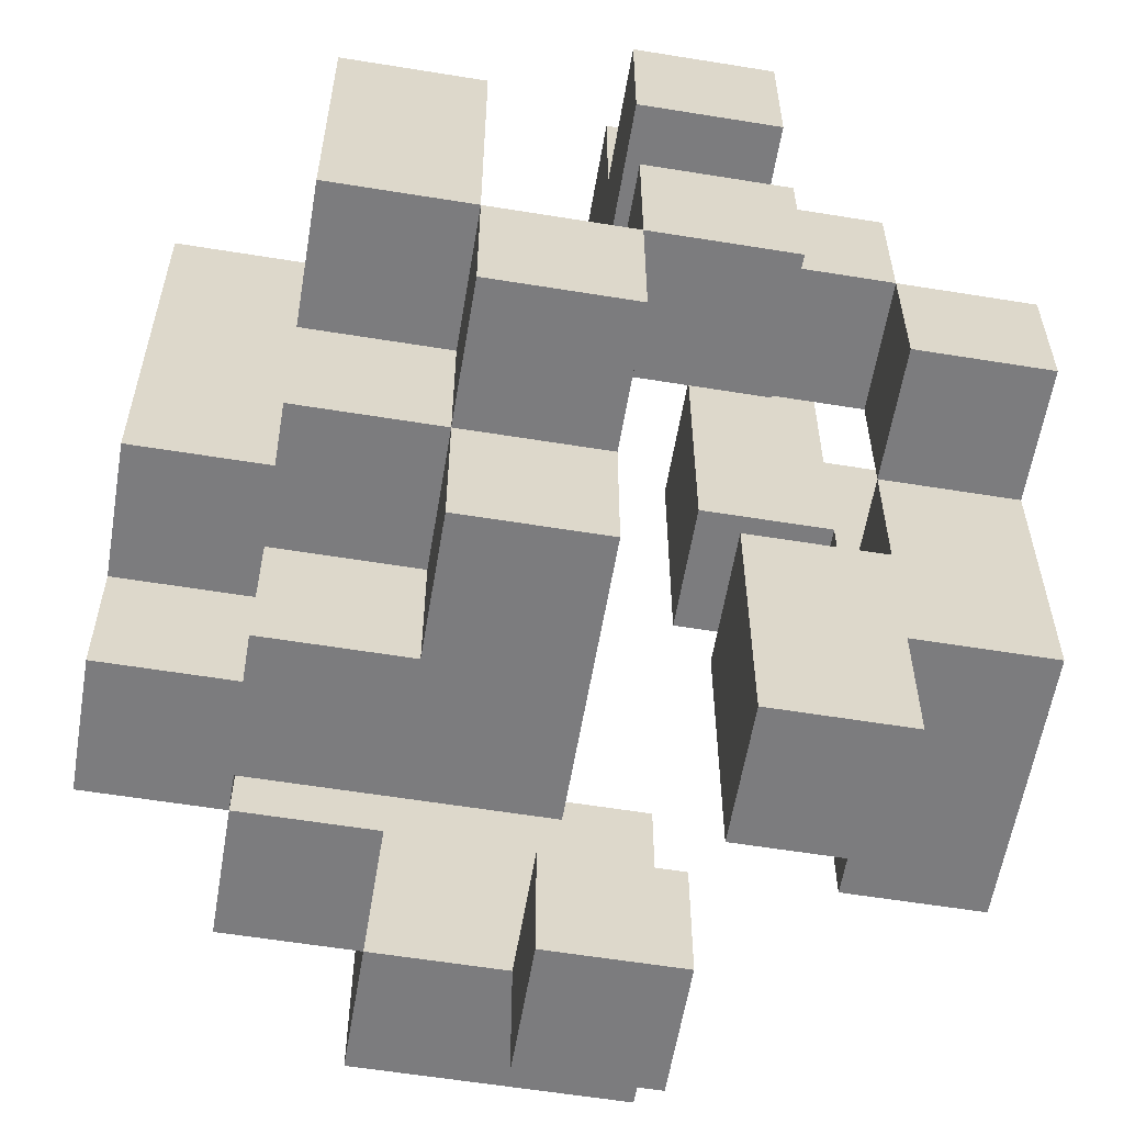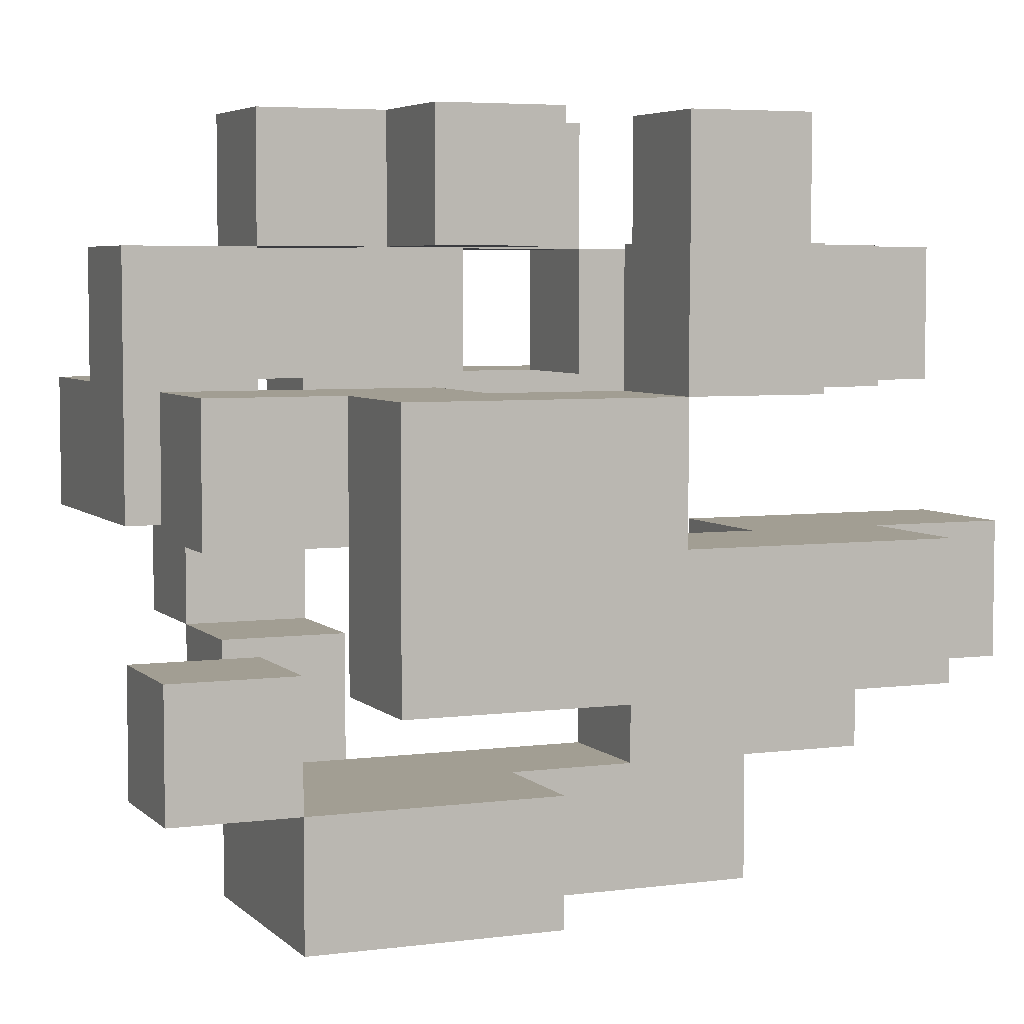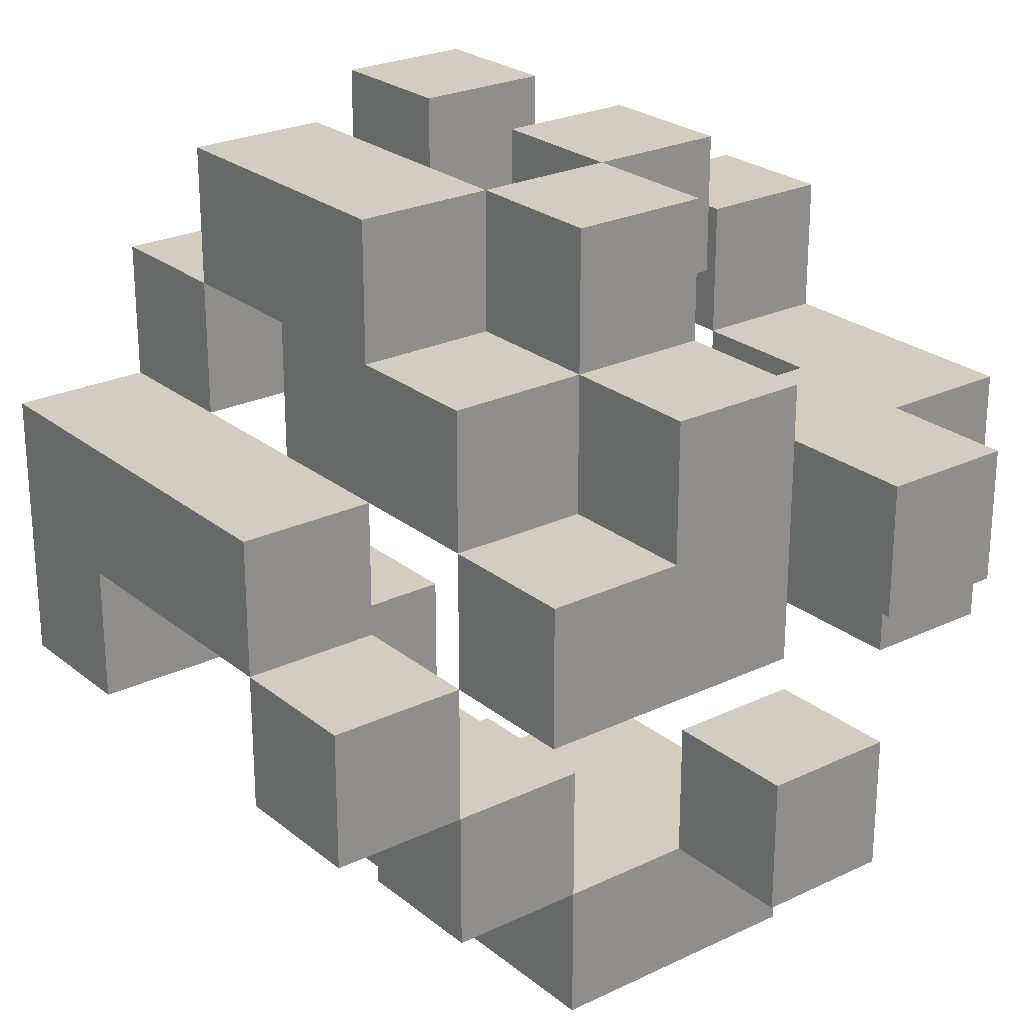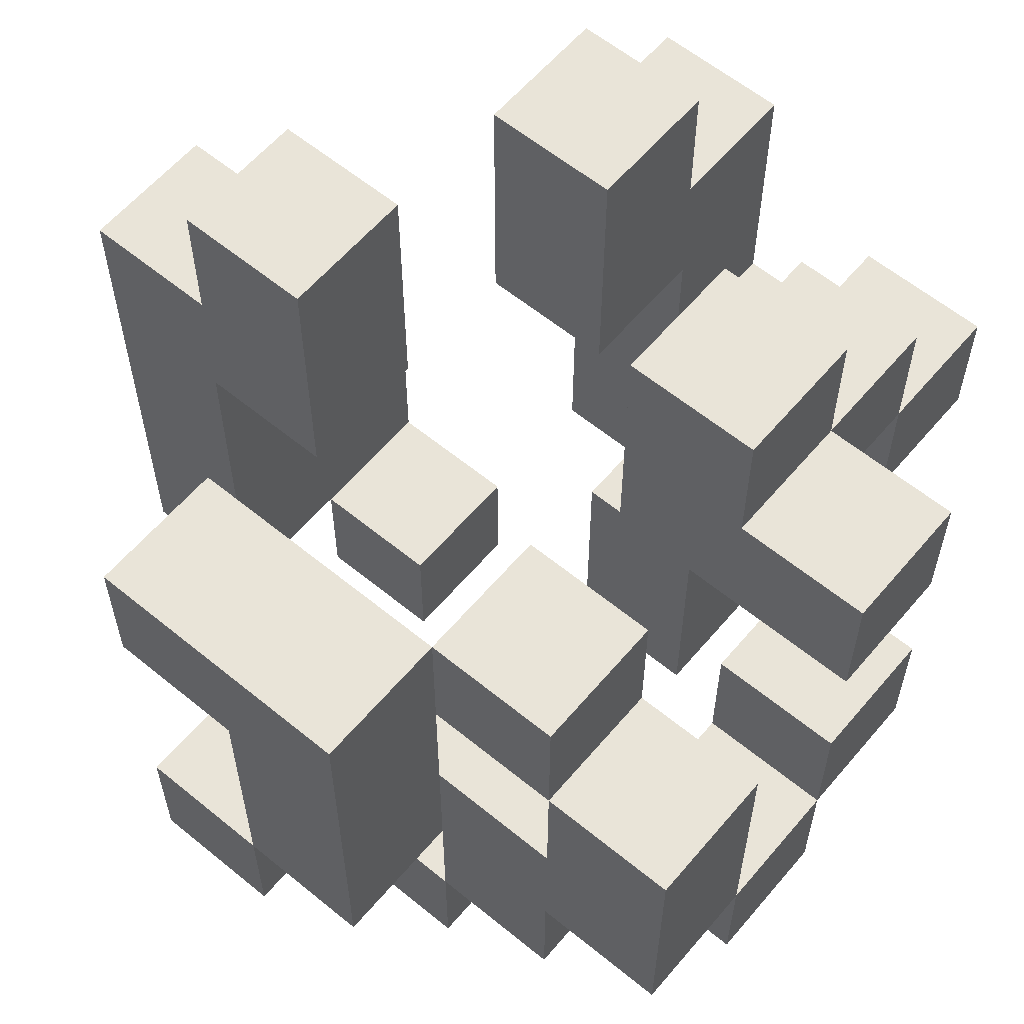
<metadata>
{"format":"obj","ext":"obj","renderer":"f3d","projection":"perspective","resolution":1024,"background":"white","views":[{"elev":-58.9,"azim":170.5,"up":"+Z"},{"elev":5.1,"azim":-112.6,"up":"+Y"},{"elev":24.8,"azim":142.1,"up":"+Y"},{"elev":59.9,"azim":130.0,"up":"+Z"}]}
</metadata>
<code>
o
v 6.3 0.2 -30.6
v 6.3 0.2 -31
v 6.3 0.3 -30.6
v 6.3 0.3 -30.8
v 6.3 0.4 -30.7
v 6.3 0.4 -30.8
v 6.3 0.4 -31
v 6.3 0.5 -30.7
v 6.3 0.5 -30.8
v 6.4 0.2 -30.5
v 6.4 0.2 -30.6
v 6.4 0.3 -30.5
v 6.4 0.3 -30.6
v 6.4 0.3 -31
v 6.4 0.3 -31.1
v 6.4 0.4 -30.6
v 6.4 0.4 -30.7
v 6.4 0.4 -31
v 6.4 0.4 -31.1
v 6.4 0.5 -30.6
v 6.4 0.5 -30.7
v 6.5 0 -30.8
v 6.5 0 -31
v 6.5 0.1 -30.8
v 6.5 0.1 -31
v 6.5 0.1 -31.1
v 6.5 0.2 -31
v 6.5 0.2 -31.1
v 6.5 0.4 -30.5
v 6.5 0.4 -30.6
v 6.5 0.5 -30.5
v 6.5 0.5 -30.6
v 6.5 0.5 -30.7
v 6.5 0.5 -30.8
v 6.5 0.5 -30.9
v 6.5 0.6 -30.6
v 6.5 0.6 -30.7
v 6.5 0.6 -30.8
v 6.5 0.6 -30.9
v 6.6 0 -30.6
v 6.6 0 -30.8
v 6.6 0.1 -30.5
v 6.6 0.1 -30.6
v 6.6 0.1 -30.7
v 6.6 0.1 -30.8
v 6.6 0.2 -30.5
v 6.6 0.2 -30.7
v 6.6 0.3 -31
v 6.6 0.3 -31.1
v 6.6 0.5 -30.9
v 6.6 0.5 -31
v 6.6 0.5 -31.1
v 6.6 0.6 -30.9
v 6.6 0.6 -31
v 6.7 0.1 -30.9
v 6.7 0.1 -31
v 6.7 0.2 -30.9
v 6.7 0.2 -31
v 6.7 0.4 -30.6
v 6.7 0.4 -30.7
v 6.7 0.4 -30.8
v 6.7 0.4 -31
v 6.7 0.5 -30.6
v 6.7 0.5 -30.7
v 6.7 0.5 -30.8
v 6.7 0.5 -30.9
v 6.7 0.5 -31
v 6.7 0.6 -30.7
v 6.7 0.6 -30.9
v 6.8 0.2 -30.6
v 6.8 0.2 -30.7
v 6.8 0.2 -30.9
v 6.8 0.2 -31
v 6.8 0.3 -30.7
v 6.8 0.3 -30.9
v 6.8 0.3 -31
v 6.8 0.4 -30.6
v 6.8 0.4 -30.7
v 6.8 0.4 -30.8
v 6.8 0.4 -30.9
v 6.4 0.2 -30.7
v 6.4 0.2 -31
v 6.4 0.3 -30.7
v 6.4 0.3 -30.8
v 6.4 0.3 -30.9
v 6.4 0.3 -31
v 6.4 0.4 -30.7
v 6.4 0.4 -30.8
v 6.4 0.4 -30.9
v 6.4 0.5 -30.7
v 6.4 0.5 -30.8
v 6.5 0.2 -30.5
v 6.5 0.2 -30.7
v 6.5 0.3 -30.5
v 6.5 0.3 -30.7
v 6.5 0.3 -30.9
v 6.5 0.3 -31.1
v 6.5 0.4 -30.9
v 6.5 0.4 -31.1
v 6.6 0.1 -31
v 6.6 0.1 -31.1
v 6.6 0.2 -31
v 6.6 0.2 -31.1
v 6.6 0.4 -30.5
v 6.6 0.4 -30.7
v 6.6 0.5 -30.5
v 6.6 0.5 -30.6
v 6.6 0.5 -30.8
v 6.6 0.5 -30.9
v 6.6 0.6 -30.6
v 6.6 0.6 -30.7
v 6.6 0.6 -30.8
v 6.6 0.6 -30.9
v 6.7 0 -30.6
v 6.7 0 -31
v 6.7 0.1 -30.5
v 6.7 0.1 -30.6
v 6.7 0.1 -30.7
v 6.7 0.1 -30.9
v 6.7 0.1 -31
v 6.7 0.2 -30.5
v 6.7 0.2 -30.7
v 6.7 0.4 -31
v 6.7 0.4 -31.1
v 6.7 0.5 -30.9
v 6.7 0.5 -31
v 6.7 0.5 -31.1
v 6.7 0.6 -30.9
v 6.7 0.6 -31
v 6.8 0.1 -30.9
v 6.8 0.1 -31
v 6.8 0.2 -30.9
v 6.8 0.2 -31
v 6.8 0.3 -31
v 6.8 0.3 -31.1
v 6.8 0.4 -30.6
v 6.8 0.4 -30.7
v 6.8 0.4 -30.8
v 6.8 0.4 -30.9
v 6.8 0.4 -31
v 6.8 0.4 -31.1
v 6.8 0.5 -30.6
v 6.8 0.5 -30.7
v 6.8 0.5 -30.8
v 6.8 0.5 -30.9
v 6.8 0.5 -31
v 6.8 0.6 -30.7
v 6.8 0.6 -30.9
v 6.9 0.2 -30.6
v 6.9 0.2 -30.7
v 6.9 0.2 -30.9
v 6.9 0.2 -31
v 6.9 0.3 -30.7
v 6.9 0.3 -30.9
v 6.9 0.3 -31
v 6.9 0.4 -30.6
v 6.9 0.4 -30.9
v 6.4 0.2 -30.5
v 6.4 0.3 -30.5
v 6.5 0.2 -30.5
v 6.5 0.3 -30.5
v 6.5 0.4 -30.5
v 6.5 0.5 -30.5
v 6.6 0.1 -30.5
v 6.6 0.2 -30.5
v 6.6 0.4 -30.5
v 6.6 0.5 -30.5
v 6.7 0.1 -30.5
v 6.7 0.2 -30.5
v 6.3 0.2 -30.6
v 6.3 0.3 -30.6
v 6.4 0.2 -30.6
v 6.4 0.3 -30.6
v 6.4 0.4 -30.6
v 6.4 0.5 -30.6
v 6.5 0.4 -30.6
v 6.5 0.5 -30.6
v 6.5 0.6 -30.6
v 6.6 0 -30.6
v 6.6 0.1 -30.6
v 6.6 0.5 -30.6
v 6.6 0.6 -30.6
v 6.7 0 -30.6
v 6.7 0.1 -30.6
v 6.7 0.4 -30.6
v 6.7 0.5 -30.6
v 6.8 0.2 -30.6
v 6.8 0.4 -30.6
v 6.8 0.5 -30.6
v 6.9 0.2 -30.6
v 6.9 0.4 -30.6
v 6.3 0.4 -30.7
v 6.3 0.5 -30.7
v 6.4 0.4 -30.7
v 6.4 0.5 -30.7
v 6.7 0.5 -30.7
v 6.7 0.6 -30.7
v 6.8 0.5 -30.7
v 6.8 0.6 -30.7
v 6.3 0.3 -30.8
v 6.3 0.4 -30.8
v 6.4 0.3 -30.8
v 6.4 0.4 -30.8
v 6.5 0 -30.8
v 6.5 0.1 -30.8
v 6.5 0.5 -30.8
v 6.5 0.6 -30.8
v 6.6 0 -30.8
v 6.6 0.1 -30.8
v 6.6 0.5 -30.8
v 6.6 0.6 -30.8
v 6.7 0.4 -30.8
v 6.7 0.5 -30.8
v 6.8 0.4 -30.8
v 6.8 0.5 -30.8
v 6.4 0.3 -30.9
v 6.4 0.4 -30.9
v 6.5 0.3 -30.9
v 6.5 0.4 -30.9
v 6.6 0.5 -30.9
v 6.6 0.6 -30.9
v 6.7 0.1 -30.9
v 6.7 0.2 -30.9
v 6.7 0.5 -30.9
v 6.7 0.6 -30.9
v 6.8 0.1 -30.9
v 6.8 0.2 -30.9
v 6.8 0.3 -30.9
v 6.9 0.2 -30.9
v 6.9 0.3 -30.9
v 6.5 0.1 -31
v 6.5 0.2 -31
v 6.6 0.1 -31
v 6.6 0.2 -31
v 6.6 0.3 -31
v 6.6 0.5 -31
v 6.7 0.4 -31
v 6.7 0.5 -31
v 6.8 0.3 -31
v 6.8 0.4 -31
v 6.4 0.2 -30.7
v 6.4 0.3 -30.7
v 6.4 0.4 -30.7
v 6.4 0.5 -30.7
v 6.5 0.2 -30.7
v 6.5 0.3 -30.7
v 6.5 0.5 -30.7
v 6.5 0.6 -30.7
v 6.6 0.1 -30.7
v 6.6 0.2 -30.7
v 6.6 0.4 -30.7
v 6.6 0.6 -30.7
v 6.7 0.1 -30.7
v 6.7 0.2 -30.7
v 6.7 0.4 -30.7
v 6.7 0.5 -30.7
v 6.8 0.2 -30.7
v 6.8 0.3 -30.7
v 6.8 0.4 -30.7
v 6.8 0.5 -30.7
v 6.9 0.2 -30.7
v 6.9 0.3 -30.7
v 6.3 0.4 -30.8
v 6.3 0.5 -30.8
v 6.4 0.4 -30.8
v 6.4 0.5 -30.8
v 6.5 0.5 -30.9
v 6.5 0.6 -30.9
v 6.6 0.5 -30.9
v 6.6 0.6 -30.9
v 6.7 0.5 -30.9
v 6.7 0.6 -30.9
v 6.8 0.3 -30.9
v 6.8 0.4 -30.9
v 6.8 0.5 -30.9
v 6.8 0.6 -30.9
v 6.9 0.3 -30.9
v 6.9 0.4 -30.9
v 6.3 0.2 -31
v 6.3 0.4 -31
v 6.4 0.2 -31
v 6.4 0.3 -31
v 6.4 0.4 -31
v 6.5 0 -31
v 6.5 0.1 -31
v 6.6 0.1 -31
v 6.6 0.5 -31
v 6.6 0.6 -31
v 6.7 0 -31
v 6.7 0.1 -31
v 6.7 0.2 -31
v 6.7 0.4 -31
v 6.7 0.5 -31
v 6.7 0.6 -31
v 6.8 0.1 -31
v 6.8 0.2 -31
v 6.8 0.3 -31
v 6.8 0.4 -31
v 6.8 0.5 -31
v 6.9 0.2 -31
v 6.9 0.3 -31
v 6.4 0.3 -31.1
v 6.4 0.4 -31.1
v 6.5 0.1 -31.1
v 6.5 0.2 -31.1
v 6.5 0.3 -31.1
v 6.5 0.4 -31.1
v 6.6 0.1 -31.1
v 6.6 0.2 -31.1
v 6.6 0.3 -31.1
v 6.6 0.5 -31.1
v 6.7 0.4 -31.1
v 6.7 0.5 -31.1
v 6.8 0.3 -31.1
v 6.8 0.4 -31.1
v 6.6 0 -30.6
v 6.7 0 -30.6
v 6.5 0 -30.8
v 6.6 0 -30.8
v 6.5 0 -31
v 6.7 0 -31
v 6.6 0.1 -30.5
v 6.7 0.1 -30.5
v 6.6 0.1 -30.6
v 6.7 0.1 -30.6
v 6.7 0.1 -30.9
v 6.8 0.1 -30.9
v 6.5 0.1 -31
v 6.6 0.1 -31
v 6.7 0.1 -31
v 6.8 0.1 -31
v 6.5 0.1 -31.1
v 6.6 0.1 -31.1
v 6.4 0.2 -30.5
v 6.5 0.2 -30.5
v 6.3 0.2 -30.6
v 6.4 0.2 -30.6
v 6.8 0.2 -30.6
v 6.9 0.2 -30.6
v 6.4 0.2 -30.7
v 6.5 0.2 -30.7
v 6.8 0.2 -30.7
v 6.9 0.2 -30.7
v 6.8 0.2 -30.9
v 6.9 0.2 -30.9
v 6.3 0.2 -31
v 6.4 0.2 -31
v 6.8 0.2 -31
v 6.9 0.2 -31
v 6.8 0.3 -30.7
v 6.9 0.3 -30.7
v 6.4 0.3 -30.9
v 6.5 0.3 -30.9
v 6.8 0.3 -30.9
v 6.9 0.3 -30.9
v 6.4 0.3 -31
v 6.6 0.3 -31
v 6.8 0.3 -31
v 6.4 0.3 -31.1
v 6.5 0.3 -31.1
v 6.6 0.3 -31.1
v 6.8 0.3 -31.1
v 6.5 0.4 -30.5
v 6.6 0.4 -30.5
v 6.4 0.4 -30.6
v 6.5 0.4 -30.6
v 6.7 0.4 -30.6
v 6.8 0.4 -30.6
v 6.3 0.4 -30.7
v 6.4 0.4 -30.7
v 6.6 0.4 -30.7
v 6.7 0.4 -30.7
v 6.8 0.4 -30.7
v 6.3 0.4 -30.8
v 6.4 0.4 -30.8
v 6.7 0.4 -30.8
v 6.8 0.4 -30.8
v 6.8 0.4 -30.9
v 6.7 0.4 -31
v 6.8 0.4 -31
v 6.7 0.5 -30.7
v 6.8 0.5 -30.7
v 6.5 0.5 -30.8
v 6.6 0.5 -30.8
v 6.7 0.5 -30.8
v 6.8 0.5 -30.8
v 6.5 0.5 -30.9
v 6.6 0.5 -30.9
v 6.7 0.5 -30.9
v 6.6 0.5 -31
v 6.7 0.5 -31
v 6.6 0.1 -30.7
v 6.7 0.1 -30.7
v 6.5 0.1 -30.8
v 6.6 0.1 -30.8
v 6.7 0.1 -30.9
v 6.5 0.1 -31
v 6.6 0.1 -31
v 6.7 0.1 -31
v 6.6 0.2 -30.5
v 6.7 0.2 -30.5
v 6.6 0.2 -30.7
v 6.7 0.2 -30.7
v 6.7 0.2 -30.9
v 6.8 0.2 -30.9
v 6.5 0.2 -31
v 6.6 0.2 -31
v 6.7 0.2 -31
v 6.8 0.2 -31
v 6.5 0.2 -31.1
v 6.6 0.2 -31.1
v 6.4 0.3 -30.5
v 6.5 0.3 -30.5
v 6.3 0.3 -30.6
v 6.4 0.3 -30.6
v 6.4 0.3 -30.7
v 6.5 0.3 -30.7
v 6.3 0.3 -30.8
v 6.4 0.3 -30.8
v 6.8 0.3 -30.9
v 6.9 0.3 -30.9
v 6.8 0.3 -31
v 6.9 0.3 -31
v 6.8 0.4 -30.6
v 6.9 0.4 -30.6
v 6.8 0.4 -30.7
v 6.3 0.4 -30.8
v 6.4 0.4 -30.8
v 6.8 0.4 -30.8
v 6.4 0.4 -30.9
v 6.5 0.4 -30.9
v 6.8 0.4 -30.9
v 6.9 0.4 -30.9
v 6.3 0.4 -31
v 6.4 0.4 -31
v 6.7 0.4 -31
v 6.8 0.4 -31
v 6.4 0.4 -31.1
v 6.5 0.4 -31.1
v 6.7 0.4 -31.1
v 6.8 0.4 -31.1
v 6.5 0.5 -30.5
v 6.6 0.5 -30.5
v 6.4 0.5 -30.6
v 6.5 0.5 -30.6
v 6.6 0.5 -30.6
v 6.7 0.5 -30.6
v 6.8 0.5 -30.6
v 6.3 0.5 -30.7
v 6.4 0.5 -30.7
v 6.5 0.5 -30.7
v 6.7 0.5 -30.7
v 6.8 0.5 -30.7
v 6.3 0.5 -30.8
v 6.4 0.5 -30.8
v 6.7 0.5 -30.9
v 6.8 0.5 -30.9
v 6.6 0.5 -31
v 6.7 0.5 -31
v 6.8 0.5 -31
v 6.6 0.5 -31.1
v 6.7 0.5 -31.1
v 6.5 0.6 -30.6
v 6.6 0.6 -30.6
v 6.5 0.6 -30.7
v 6.6 0.6 -30.7
v 6.7 0.6 -30.7
v 6.8 0.6 -30.7
v 6.5 0.6 -30.8
v 6.6 0.6 -30.8
v 6.5 0.6 -30.9
v 6.6 0.6 -30.9
v 6.7 0.6 -30.9
v 6.8 0.6 -30.9
v 6.6 0.6 -31
v 6.7 0.6 -31
f 3 2 1
f 4 2 3
f 6 2 4
f 7 2 6
f 8 6 5
f 9 6 8
f 12 11 10
f 13 11 12
f 18 15 14
f 19 15 18
f 20 17 16
f 21 17 20
f 24 23 22
f 25 23 24
f 27 26 25
f 28 26 27
f 31 30 29
f 32 30 31
f 36 33 32
f 37 33 36
f 38 35 34
f 39 35 38
f 43 41 40
f 44 41 43
f 45 41 44
f 46 43 42
f 46 44 43
f 47 44 46
f 51 49 48
f 52 49 51
f 53 51 50
f 54 51 53
f 57 56 55
f 58 56 57
f 63 60 59
f 64 60 63
f 65 62 61
f 66 62 65
f 67 62 66
f 68 65 64
f 68 66 65
f 69 66 68
f 74 71 70
f 75 73 72
f 76 73 75
f 77 74 70
f 77 75 74
f 78 75 77
f 79 75 78
f 80 75 79
f 81 82 83
f 83 82 84
f 84 82 85
f 85 82 86
f 84 85 88
f 88 85 89
f 87 88 90
f 90 88 91
f 92 93 94
f 94 93 95
f 96 97 98
f 98 97 99
f 100 101 102
f 102 101 103
f 104 105 106
f 106 105 107
f 107 105 110
f 110 105 111
f 108 109 112
f 112 109 113
f 114 115 117
f 117 115 118
f 118 115 119
f 119 115 120
f 116 117 121
f 117 118 121
f 121 118 122
f 123 124 126
f 126 124 127
f 125 126 128
f 128 126 129
f 130 131 132
f 132 131 133
f 134 135 140
f 140 135 141
f 136 137 142
f 142 137 143
f 138 139 144
f 139 140 144
f 144 140 145
f 145 140 146
f 143 144 147
f 144 145 147
f 147 145 148
f 149 150 153
f 151 152 154
f 154 152 155
f 149 153 156
f 153 154 156
f 156 154 157
f 160 159 158
f 161 159 160
f 166 163 162
f 167 163 166
f 168 165 164
f 169 165 168
f 172 171 170
f 173 171 172
f 176 175 174
f 177 175 176
f 181 178 177
f 182 178 181
f 183 180 179
f 184 180 183
f 188 186 185
f 189 186 188
f 190 188 187
f 191 188 190
f 194 193 192
f 195 193 194
f 198 197 196
f 199 197 198
f 202 201 200
f 203 201 202
f 208 205 204
f 209 205 208
f 210 207 206
f 211 207 210
f 214 213 212
f 215 213 214
f 218 217 216
f 219 217 218
f 224 221 220
f 225 221 224
f 226 223 222
f 227 223 226
f 229 228 227
f 230 228 229
f 233 232 231
f 234 232 233
f 237 236 235
f 238 236 237
f 239 237 235
f 240 237 239
f 241 242 245
f 245 242 246
f 243 244 247
f 247 248 251
f 243 247 251
f 251 248 252
f 249 250 253
f 253 250 254
f 255 256 259
f 259 256 260
f 257 258 261
f 261 258 262
f 263 264 265
f 265 264 266
f 267 268 269
f 269 268 270
f 271 272 275
f 275 272 276
f 273 274 277
f 277 274 278
f 279 280 281
f 281 280 282
f 282 280 283
f 284 285 286
f 284 286 289
f 289 286 290
f 287 288 293
f 293 288 294
f 290 291 295
f 295 291 296
f 292 293 298
f 298 293 299
f 296 297 300
f 300 297 301
f 302 303 306
f 306 303 307
f 304 305 308
f 308 305 309
f 310 311 312
f 312 311 313
f 310 312 314
f 314 312 315
f 319 317 316
f 320 319 318
f 321 317 319
f 321 319 320
f 324 323 322
f 325 323 324
f 330 327 326
f 331 327 330
f 332 329 328
f 333 329 332
f 337 335 334
f 340 335 337
f 340 337 336
f 341 335 340
f 342 339 338
f 343 339 342
f 346 340 336
f 347 340 346
f 348 345 344
f 349 345 348
f 354 351 350
f 355 351 354
f 356 353 352
f 359 353 356
f 360 353 359
f 361 358 357
f 362 358 361
f 366 364 363
f 370 366 365
f 371 364 366
f 371 366 370
f 372 368 367
f 373 368 372
f 374 370 369
f 375 370 374
f 378 377 376
f 379 378 376
f 380 378 379
f 385 382 381
f 386 382 385
f 387 384 383
f 388 384 387
f 390 389 388
f 391 389 390
f 392 393 395
f 395 393 396
f 394 395 396
f 394 396 397
f 397 396 398
f 398 396 399
f 400 401 402
f 402 401 403
f 404 405 408
f 408 405 409
f 406 407 410
f 410 407 411
f 412 413 415
f 415 413 416
f 414 415 416
f 416 413 417
f 414 416 418
f 418 416 419
f 420 421 422
f 422 421 423
f 424 425 426
f 426 425 429
f 427 428 430
f 429 425 432
f 432 425 433
f 430 431 434
f 427 430 434
f 434 431 435
f 435 431 438
f 438 431 439
f 436 437 440
f 440 437 441
f 442 443 445
f 445 443 446
f 444 445 450
f 450 445 451
f 447 448 452
f 452 448 453
f 449 450 454
f 454 450 455
f 456 457 459
f 459 457 460
f 458 459 461
f 461 459 462
f 463 464 465
f 465 464 466
f 469 470 471
f 471 470 472
f 467 468 473
f 473 468 474
f 472 473 475
f 475 473 476

</code>
